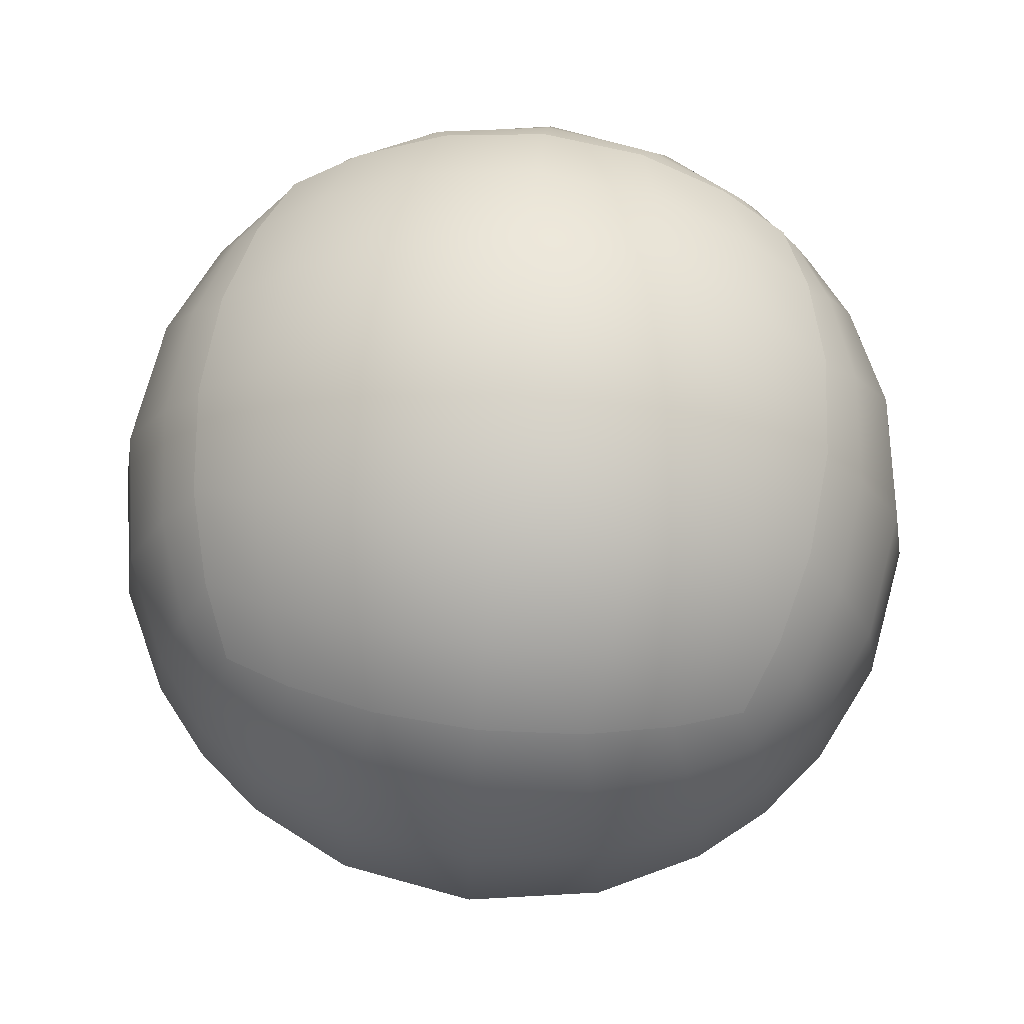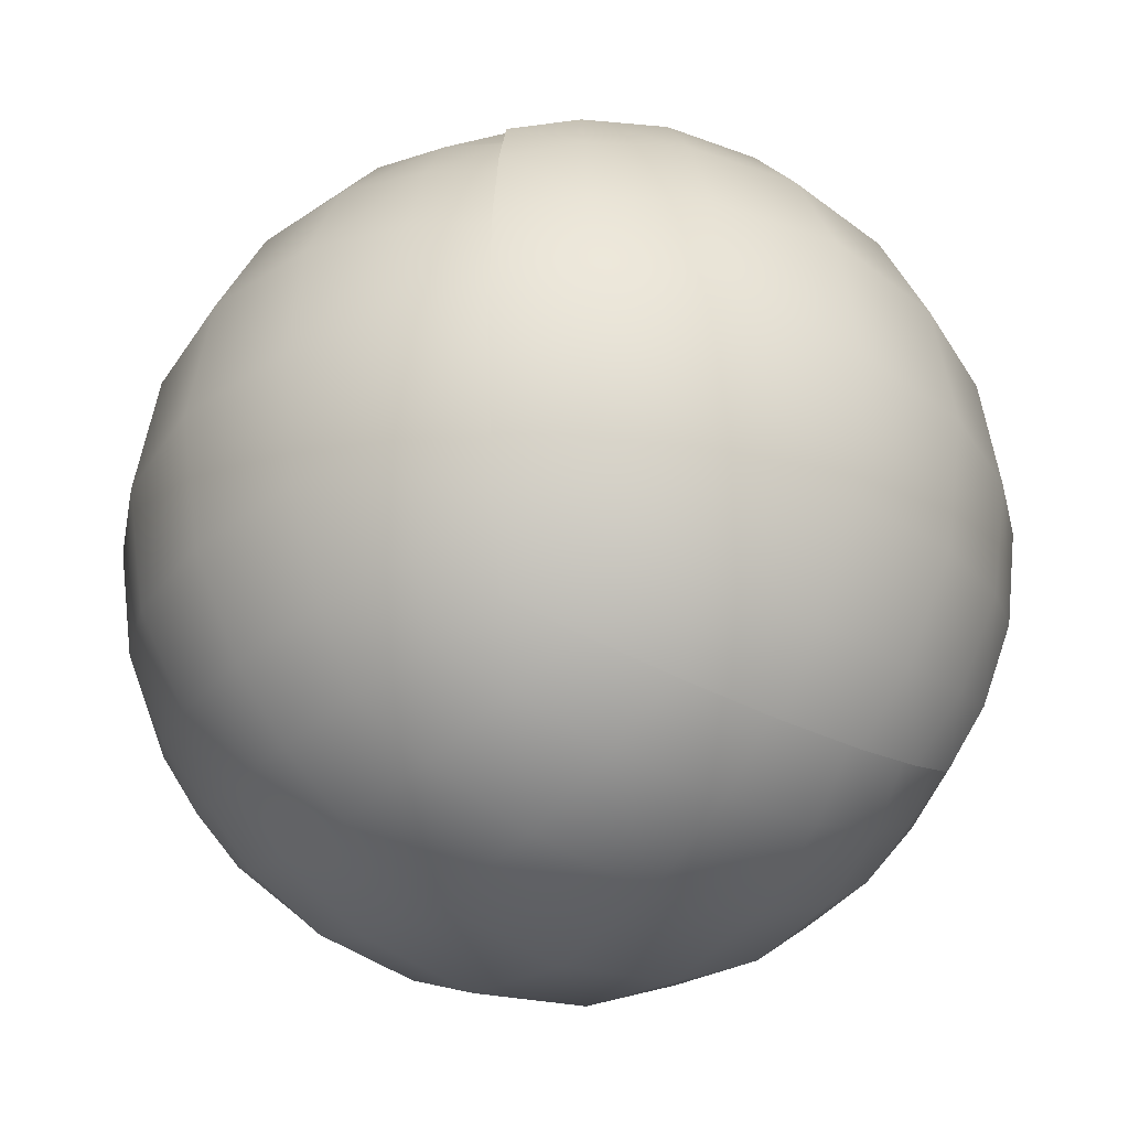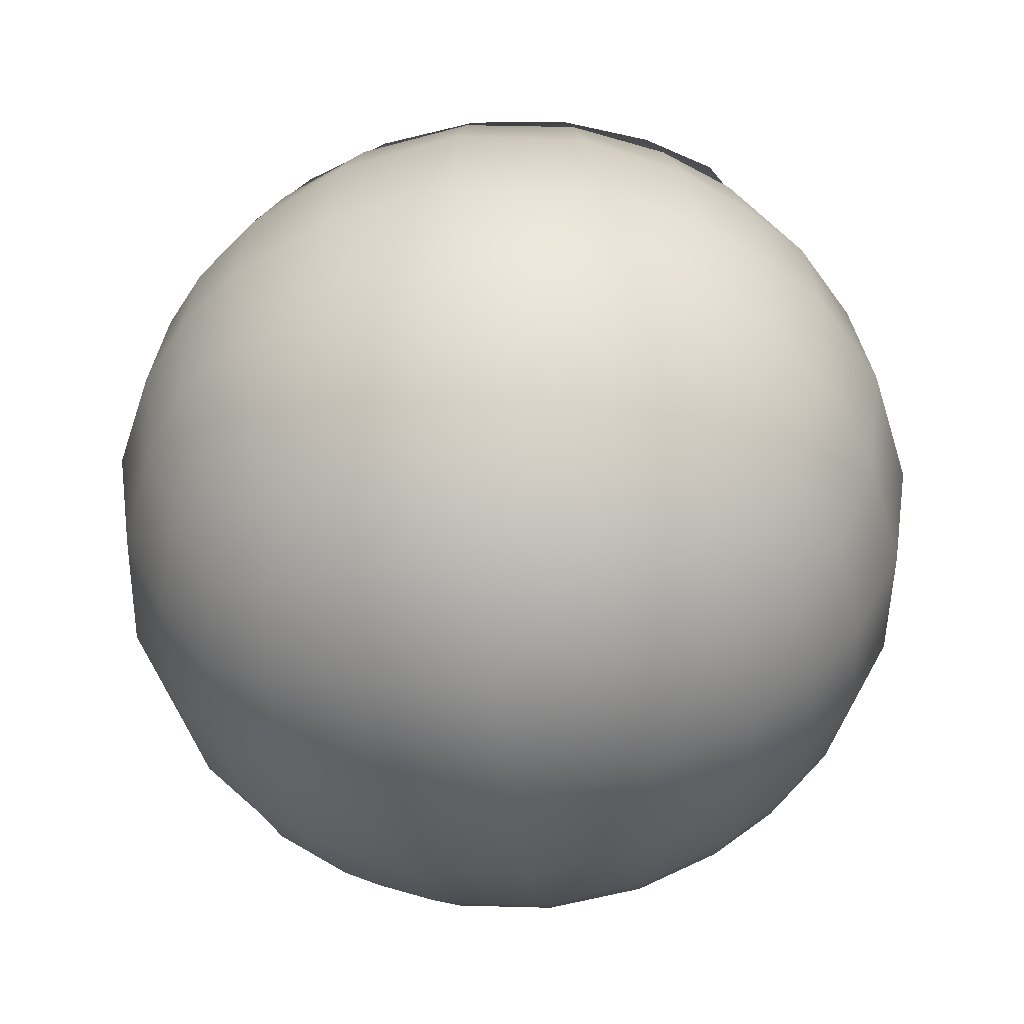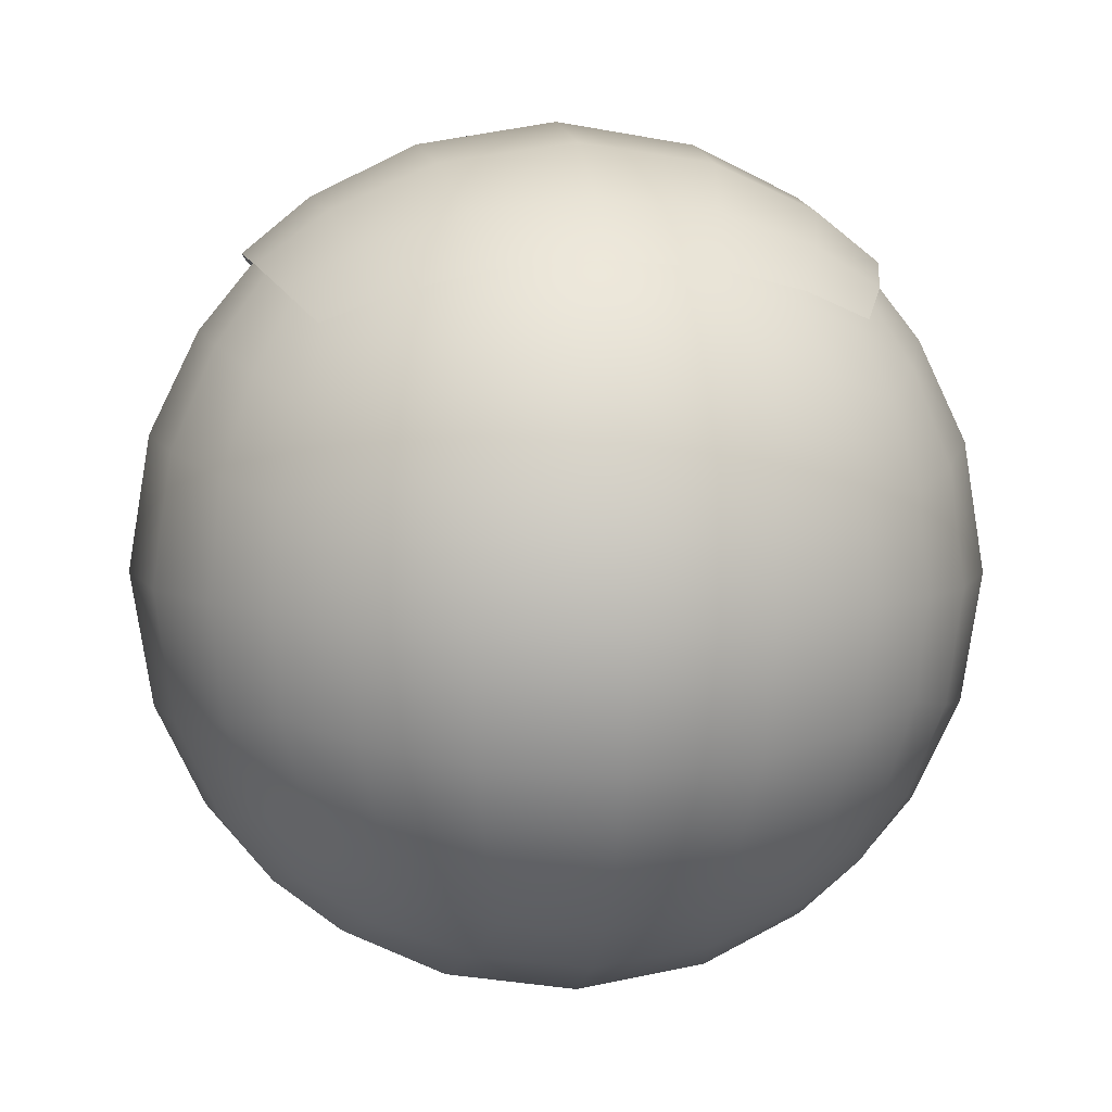
<metadata>
{"format":"obj","ext":"obj","renderer":"f3d","projection":"perspective","resolution":1024,"background":"white","views":[{"elev":73.0,"azim":-173.9,"up":"+Y"},{"elev":-32.5,"azim":142.9,"up":"+Z"},{"elev":-50.0,"azim":97.9,"up":"+Y"},{"elev":7.2,"azim":-98.6,"up":"+Y"}]}
</metadata>
<code>
g Bowlingball1
v 5.686 2.792 -43.68
v 5.723 2.829 -43.59
v 5.753 2.858 -43.47
v 5.764 2.87 -43.34
v 5.753 2.858 -43.2
v 5.723 2.829 -43.08
v 5.686 2.792 -42.99
v 5.723 2.701 -43.72
v 5.776 2.736 -43.63
v 5.821 2.766 -43.5
v 5.839 2.778 -43.34
v 5.821 2.766 -43.18
v 5.776 2.736 -43.05
v 5.723 2.701 -42.95
v 5.753 2.583 -43.75
v 5.821 2.606 -43.66
v 5.882 2.626 -43.52
v 5.909 2.635 -43.34
v 5.882 2.626 -43.16
v 5.821 2.606 -43.02
v 5.753 2.583 -42.92
v 5.764 2.445 -43.76
v 5.839 2.445 -43.67
v 5.909 2.445 -43.53
v 5.94 2.445 -43.34
v 5.909 2.445 -43.15
v 5.839 2.445 -43
v 5.764 2.445 -42.91
v 5.753 2.308 -43.75
v 5.821 2.285 -43.66
v 5.882 2.264 -43.52
v 5.909 2.256 -43.34
v 5.882 2.264 -43.16
v 5.821 2.285 -43.02
v 5.753 2.308 -42.92
v 5.723 2.19 -43.72
v 5.776 2.154 -43.63
v 5.821 2.125 -43.5
v 5.839 2.113 -43.34
v 5.821 2.125 -43.18
v 5.776 2.154 -43.05
v 5.723 2.19 -42.95
v 5.686 2.099 -43.68
v 5.723 2.062 -43.59
v 5.753 2.032 -43.47
v 5.764 2.021 -43.34
v 5.753 2.032 -43.2
v 5.723 2.062 -43.08
v 5.686 2.099 -42.99
v 4.993 2.792 -42.99
v 5.084 2.829 -42.95
v 5.202 2.858 -42.92
v 5.34 2.87 -42.91
v 5.477 2.858 -42.92
v 5.596 2.829 -42.95
v 5.686 2.792 -42.99
v 4.956 2.829 -43.08
v 5.049 2.882 -43.05
v 5.179 2.926 -43.02
v 5.34 2.945 -43
v 5.5 2.926 -43.02
v 5.631 2.882 -43.05
v 5.723 2.829 -43.08
v 4.927 2.858 -43.2
v 5.019 2.926 -43.18
v 5.159 2.988 -43.16
v 5.34 3.015 -43.15
v 5.521 2.988 -43.16
v 5.66 2.926 -43.18
v 5.753 2.858 -43.2
v 4.915 2.87 -43.34
v 5.007 2.945 -43.34
v 5.15 3.015 -43.34
v 5.34 3.045 -43.34
v 5.529 3.015 -43.34
v 5.673 2.945 -43.34
v 5.764 2.87 -43.34
v 4.927 2.858 -43.47
v 5.019 2.926 -43.5
v 5.159 2.988 -43.52
v 5.34 3.015 -43.53
v 5.521 2.988 -43.52
v 5.66 2.926 -43.5
v 5.753 2.858 -43.47
v 4.956 2.829 -43.59
v 5.049 2.882 -43.63
v 5.179 2.926 -43.66
v 5.34 2.945 -43.67
v 5.5 2.926 -43.66
v 5.631 2.882 -43.63
v 5.723 2.829 -43.59
v 4.993 2.792 -43.68
v 5.084 2.829 -43.72
v 5.202 2.858 -43.75
v 5.34 2.87 -43.76
v 5.477 2.858 -43.75
v 5.596 2.829 -43.72
v 5.686 2.792 -43.68
v 5.686 2.792 -42.99
v 5.596 2.829 -42.95
v 5.477 2.858 -42.92
v 5.34 2.87 -42.91
v 5.202 2.858 -42.92
v 5.084 2.829 -42.95
v 4.993 2.792 -42.99
v 5.723 2.701 -42.95
v 5.631 2.736 -42.9
v 5.5 2.766 -42.85
v 5.34 2.778 -42.84
v 5.179 2.766 -42.85
v 5.049 2.736 -42.9
v 4.956 2.701 -42.95
v 5.753 2.583 -42.92
v 5.66 2.606 -42.85
v 5.521 2.626 -42.79
v 5.34 2.635 -42.77
v 5.159 2.626 -42.79
v 5.019 2.606 -42.85
v 4.927 2.583 -42.92
v 5.764 2.445 -42.91
v 5.673 2.445 -42.84
v 5.529 2.445 -42.77
v 5.34 2.445 -42.74
v 5.15 2.445 -42.77
v 5.007 2.445 -42.84
v 4.915 2.445 -42.91
v 5.753 2.308 -42.92
v 5.66 2.285 -42.85
v 5.521 2.264 -42.79
v 5.34 2.256 -42.77
v 5.159 2.264 -42.79
v 5.019 2.285 -42.85
v 4.927 2.308 -42.92
v 5.723 2.19 -42.95
v 5.631 2.154 -42.9
v 5.5 2.125 -42.85
v 5.34 2.113 -42.84
v 5.179 2.125 -42.85
v 5.049 2.154 -42.9
v 4.956 2.19 -42.95
v 5.686 2.099 -42.99
v 5.596 2.062 -42.95
v 5.477 2.032 -42.92
v 5.34 2.021 -42.91
v 5.202 2.032 -42.92
v 5.084 2.062 -42.95
v 4.993 2.099 -42.99
v 4.993 2.792 -42.99
v 4.956 2.829 -43.08
v 4.927 2.858 -43.2
v 4.915 2.87 -43.34
v 4.927 2.858 -43.47
v 4.956 2.829 -43.59
v 4.993 2.792 -43.68
v 4.956 2.701 -42.95
v 4.903 2.736 -43.05
v 4.859 2.766 -43.18
v 4.84 2.778 -43.34
v 4.859 2.766 -43.5
v 4.903 2.736 -43.63
v 4.956 2.701 -43.72
v 4.927 2.583 -42.92
v 4.859 2.606 -43.02
v 4.797 2.626 -43.16
v 4.771 2.635 -43.34
v 4.797 2.626 -43.52
v 4.859 2.606 -43.66
v 4.927 2.583 -43.75
v 4.915 2.445 -42.91
v 4.84 2.445 -43
v 4.771 2.445 -43.15
v 4.74 2.445 -43.34
v 4.771 2.445 -43.53
v 4.84 2.445 -43.67
v 4.915 2.445 -43.76
v 4.927 2.308 -42.92
v 4.859 2.285 -43.02
v 4.797 2.264 -43.16
v 4.771 2.256 -43.34
v 4.797 2.264 -43.52
v 4.859 2.285 -43.66
v 4.927 2.308 -43.75
v 4.956 2.19 -42.95
v 4.903 2.154 -43.05
v 4.859 2.125 -43.18
v 4.84 2.113 -43.34
v 4.859 2.125 -43.5
v 4.903 2.154 -43.63
v 4.956 2.19 -43.72
v 4.993 2.099 -42.99
v 4.956 2.062 -43.08
v 4.927 2.032 -43.2
v 4.915 2.021 -43.34
v 4.927 2.032 -43.47
v 4.956 2.062 -43.59
v 4.993 2.099 -43.68
v 4.993 2.099 -43.68
v 5.084 2.062 -43.72
v 5.202 2.032 -43.75
v 5.34 2.021 -43.76
v 5.477 2.032 -43.75
v 5.596 2.062 -43.72
v 5.686 2.099 -43.68
v 4.956 2.062 -43.59
v 5.049 2.009 -43.63
v 5.179 1.964 -43.66
v 5.34 1.946 -43.67
v 5.5 1.964 -43.66
v 5.631 2.009 -43.63
v 5.723 2.062 -43.59
v 4.927 2.032 -43.47
v 5.019 1.964 -43.5
v 5.159 1.903 -43.52
v 5.34 1.876 -43.53
v 5.521 1.903 -43.52
v 5.66 1.964 -43.5
v 5.753 2.032 -43.47
v 4.915 2.021 -43.34
v 5.007 1.946 -43.34
v 5.15 1.876 -43.34
v 5.34 1.845 -43.34
v 5.529 1.876 -43.34
v 5.673 1.946 -43.34
v 5.764 2.021 -43.34
v 4.927 2.032 -43.2
v 5.019 1.964 -43.18
v 5.159 1.903 -43.16
v 5.34 1.876 -43.15
v 5.521 1.903 -43.16
v 5.66 1.964 -43.18
v 5.753 2.032 -43.2
v 4.956 2.062 -43.08
v 5.049 2.009 -43.05
v 5.179 1.964 -43.02
v 5.34 1.946 -43
v 5.5 1.964 -43.02
v 5.631 2.009 -43.05
v 5.723 2.062 -43.08
v 4.993 2.099 -42.99
v 5.084 2.062 -42.95
v 5.202 2.032 -42.92
v 5.34 2.021 -42.91
v 5.477 2.032 -42.92
v 5.596 2.062 -42.95
v 5.686 2.099 -42.99
v 4.993 2.792 -43.68
v 5.084 2.829 -43.72
v 5.202 2.858 -43.75
v 5.34 2.87 -43.76
v 5.477 2.858 -43.75
v 5.596 2.829 -43.72
v 5.686 2.792 -43.68
v 4.956 2.701 -43.72
v 5.049 2.736 -43.77
v 5.179 2.766 -43.82
v 5.34 2.778 -43.84
v 5.5 2.766 -43.82
v 5.631 2.736 -43.77
v 5.723 2.701 -43.72
v 4.927 2.583 -43.75
v 5.019 2.606 -43.82
v 5.159 2.626 -43.88
v 5.34 2.635 -43.91
v 5.521 2.626 -43.88
v 5.66 2.606 -43.82
v 5.753 2.583 -43.75
v 4.915 2.445 -43.76
v 5.007 2.445 -43.84
v 5.15 2.445 -43.91
v 5.34 2.445 -43.94
v 5.529 2.445 -43.91
v 5.673 2.445 -43.84
v 5.764 2.445 -43.76
v 4.927 2.308 -43.75
v 5.019 2.285 -43.82
v 5.159 2.264 -43.88
v 5.34 2.256 -43.91
v 5.521 2.264 -43.88
v 5.66 2.285 -43.82
v 5.753 2.308 -43.75
v 4.956 2.19 -43.72
v 5.049 2.154 -43.77
v 5.179 2.125 -43.82
v 5.34 2.113 -43.84
v 5.5 2.125 -43.82
v 5.631 2.154 -43.77
v 5.723 2.19 -43.72
v 4.993 2.099 -43.68
v 5.084 2.062 -43.72
v 5.202 2.032 -43.75
v 5.34 2.021 -43.76
v 5.477 2.032 -43.75
v 5.596 2.062 -43.72
v 5.686 2.099 -43.68
f 1 2 8
f 8 2 9
f 2 3 9
f 9 3 10
f 3 4 10
f 10 4 11
f 4 5 11
f 11 5 12
f 5 6 12
f 12 6 13
f 6 7 13
f 13 7 14
f 8 9 15
f 15 9 16
f 9 10 16
f 16 10 17
f 10 11 17
f 17 11 18
f 11 12 18
f 18 12 19
f 12 13 19
f 19 13 20
f 13 14 20
f 20 14 21
f 15 16 22
f 22 16 23
f 16 17 23
f 23 17 24
f 17 18 24
f 24 18 25
f 18 19 25
f 25 19 26
f 19 20 26
f 26 20 27
f 20 21 27
f 27 21 28
f 22 23 29
f 29 23 30
f 23 24 30
f 30 24 31
f 24 25 31
f 31 25 32
f 25 26 32
f 32 26 33
f 26 27 33
f 33 27 34
f 27 28 34
f 34 28 35
f 29 30 36
f 36 30 37
f 30 31 37
f 37 31 38
f 31 32 38
f 38 32 39
f 32 33 39
f 39 33 40
f 33 34 40
f 40 34 41
f 34 35 41
f 41 35 42
f 36 37 43
f 43 37 44
f 37 38 44
f 44 38 45
f 38 39 45
f 45 39 46
f 39 40 46
f 46 40 47
f 40 41 47
f 47 41 48
f 41 42 48
f 48 42 49
f 50 51 57
f 57 51 58
f 51 52 58
f 58 52 59
f 52 53 59
f 59 53 60
f 53 54 60
f 60 54 61
f 54 55 61
f 61 55 62
f 55 56 62
f 62 56 63
f 57 58 64
f 64 58 65
f 58 59 65
f 65 59 66
f 59 60 66
f 66 60 67
f 60 61 67
f 67 61 68
f 61 62 68
f 68 62 69
f 62 63 69
f 69 63 70
f 64 65 71
f 71 65 72
f 65 66 72
f 72 66 73
f 66 67 73
f 73 67 74
f 67 68 74
f 74 68 75
f 68 69 75
f 75 69 76
f 69 70 76
f 76 70 77
f 71 72 78
f 78 72 79
f 72 73 79
f 79 73 80
f 73 74 80
f 80 74 81
f 74 75 81
f 81 75 82
f 75 76 82
f 82 76 83
f 76 77 83
f 83 77 84
f 78 79 85
f 85 79 86
f 79 80 86
f 86 80 87
f 80 81 87
f 87 81 88
f 81 82 88
f 88 82 89
f 82 83 89
f 89 83 90
f 83 84 90
f 90 84 91
f 85 86 92
f 92 86 93
f 86 87 93
f 93 87 94
f 87 88 94
f 94 88 95
f 88 89 95
f 95 89 96
f 89 90 96
f 96 90 97
f 90 91 97
f 97 91 98
f 99 100 106
f 106 100 107
f 100 101 107
f 107 101 108
f 101 102 108
f 108 102 109
f 102 103 109
f 109 103 110
f 103 104 110
f 110 104 111
f 104 105 111
f 111 105 112
f 106 107 113
f 113 107 114
f 107 108 114
f 114 108 115
f 108 109 115
f 115 109 116
f 109 110 116
f 116 110 117
f 110 111 117
f 117 111 118
f 111 112 118
f 118 112 119
f 113 114 120
f 120 114 121
f 114 115 121
f 121 115 122
f 115 116 122
f 122 116 123
f 116 117 123
f 123 117 124
f 117 118 124
f 124 118 125
f 118 119 125
f 125 119 126
f 120 121 127
f 127 121 128
f 121 122 128
f 128 122 129
f 122 123 129
f 129 123 130
f 123 124 130
f 130 124 131
f 124 125 131
f 131 125 132
f 125 126 132
f 132 126 133
f 127 128 134
f 134 128 135
f 128 129 135
f 135 129 136
f 129 130 136
f 136 130 137
f 130 131 137
f 137 131 138
f 131 132 138
f 138 132 139
f 132 133 139
f 139 133 140
f 134 135 141
f 141 135 142
f 135 136 142
f 142 136 143
f 136 137 143
f 143 137 144
f 137 138 144
f 144 138 145
f 138 139 145
f 145 139 146
f 139 140 146
f 146 140 147
f 148 149 155
f 155 149 156
f 149 150 156
f 156 150 157
f 150 151 157
f 157 151 158
f 151 152 158
f 158 152 159
f 152 153 159
f 159 153 160
f 153 154 160
f 160 154 161
f 155 156 162
f 162 156 163
f 156 157 163
f 163 157 164
f 157 158 164
f 164 158 165
f 158 159 165
f 165 159 166
f 159 160 166
f 166 160 167
f 160 161 167
f 167 161 168
f 162 163 169
f 169 163 170
f 163 164 170
f 170 164 171
f 164 165 171
f 171 165 172
f 165 166 172
f 172 166 173
f 166 167 173
f 173 167 174
f 167 168 174
f 174 168 175
f 169 170 176
f 176 170 177
f 170 171 177
f 177 171 178
f 171 172 178
f 178 172 179
f 172 173 179
f 179 173 180
f 173 174 180
f 180 174 181
f 174 175 181
f 181 175 182
f 176 177 183
f 183 177 184
f 177 178 184
f 184 178 185
f 178 179 185
f 185 179 186
f 179 180 186
f 186 180 187
f 180 181 187
f 187 181 188
f 181 182 188
f 188 182 189
f 183 184 190
f 190 184 191
f 184 185 191
f 191 185 192
f 185 186 192
f 192 186 193
f 186 187 193
f 193 187 194
f 187 188 194
f 194 188 195
f 188 189 195
f 195 189 196
f 197 198 204
f 204 198 205
f 198 199 205
f 205 199 206
f 199 200 206
f 206 200 207
f 200 201 207
f 207 201 208
f 201 202 208
f 208 202 209
f 202 203 209
f 209 203 210
f 204 205 211
f 211 205 212
f 205 206 212
f 212 206 213
f 206 207 213
f 213 207 214
f 207 208 214
f 214 208 215
f 208 209 215
f 215 209 216
f 209 210 216
f 216 210 217
f 211 212 218
f 218 212 219
f 212 213 219
f 219 213 220
f 213 214 220
f 220 214 221
f 214 215 221
f 221 215 222
f 215 216 222
f 222 216 223
f 216 217 223
f 223 217 224
f 218 219 225
f 225 219 226
f 219 220 226
f 226 220 227
f 220 221 227
f 227 221 228
f 221 222 228
f 228 222 229
f 222 223 229
f 229 223 230
f 223 224 230
f 230 224 231
f 225 226 232
f 232 226 233
f 226 227 233
f 233 227 234
f 227 228 234
f 234 228 235
f 228 229 235
f 235 229 236
f 229 230 236
f 236 230 237
f 230 231 237
f 237 231 238
f 232 233 239
f 239 233 240
f 233 234 240
f 240 234 241
f 234 235 241
f 241 235 242
f 235 236 242
f 242 236 243
f 236 237 243
f 243 237 244
f 237 238 244
f 244 238 245
f 246 247 253
f 253 247 254
f 247 248 254
f 254 248 255
f 248 249 255
f 255 249 256
f 249 250 256
f 256 250 257
f 250 251 257
f 257 251 258
f 251 252 258
f 258 252 259
f 253 254 260
f 260 254 261
f 254 255 261
f 261 255 262
f 255 256 262
f 262 256 263
f 256 257 263
f 263 257 264
f 257 258 264
f 264 258 265
f 258 259 265
f 265 259 266
f 260 261 267
f 267 261 268
f 261 262 268
f 268 262 269
f 262 263 269
f 269 263 270
f 263 264 270
f 270 264 271
f 264 265 271
f 271 265 272
f 265 266 272
f 272 266 273
f 267 268 274
f 274 268 275
f 268 269 275
f 275 269 276
f 269 270 276
f 276 270 277
f 270 271 277
f 277 271 278
f 271 272 278
f 278 272 279
f 272 273 279
f 279 273 280
f 274 275 281
f 281 275 282
f 275 276 282
f 282 276 283
f 276 277 283
f 283 277 284
f 277 278 284
f 284 278 285
f 278 279 285
f 285 279 286
f 279 280 286
f 286 280 287
f 281 282 288
f 288 282 289
f 282 283 289
f 289 283 290
f 283 284 290
f 290 284 291
f 284 285 291
f 291 285 292
f 285 286 292
f 292 286 293
f 286 287 293
f 293 287 294
g Bowlingball2
v 4.982 2.803 -42.98
v 5.075 2.842 -42.94
v 5.198 2.872 -42.91
v 5.34 2.884 -42.9
v 5.482 2.872 -42.91
v 5.604 2.842 -42.94
v 5.698 2.803 -42.98
v 4.943 2.842 -43.07
v 5.039 2.896 -43.04
v 5.174 2.943 -43
v 5.34 2.961 -42.99
v 5.505 2.943 -43
v 5.641 2.896 -43.04
v 5.736 2.842 -43.07
v 4.913 2.872 -43.19
v 5.008 2.943 -43.17
v 5.153 3.006 -43.15
v 5.34 3.033 -43.14
v 5.527 3.006 -43.15
v 5.671 2.943 -43.17
v 5.766 2.872 -43.19
v 4.901 2.884 -43.34
v 4.996 2.961 -43.34
v 5.144 3.033 -43.34
v 5.34 3.065 -43.34
v 5.536 3.033 -43.34
v 5.684 2.961 -43.34
v 5.778 2.884 -43.34
v 4.913 2.872 -43.48
v 5.008 2.943 -43.5
v 5.153 3.006 -43.52
v 5.34 3.033 -43.53
v 5.527 3.006 -43.52
v 5.671 2.943 -43.5
v 5.766 2.872 -43.48
v 4.943 2.842 -43.6
v 5.039 2.896 -43.64
v 5.174 2.943 -43.67
v 5.34 2.961 -43.68
v 5.505 2.943 -43.67
v 5.641 2.896 -43.64
v 5.736 2.842 -43.6
v 4.982 2.803 -43.69
v 5.075 2.842 -43.73
v 5.198 2.872 -43.76
v 5.34 2.884 -43.77
v 5.482 2.872 -43.76
v 5.604 2.842 -43.73
v 5.698 2.803 -43.69
f 295 296 302
f 302 296 303
f 296 297 303
f 303 297 304
f 297 298 304
f 304 298 305
f 298 299 305
f 305 299 306
f 299 300 306
f 306 300 307
f 300 301 307
f 307 301 308
f 302 303 309
f 309 303 310
f 303 304 310
f 310 304 311
f 304 305 311
f 311 305 312
f 305 306 312
f 312 306 313
f 306 307 313
f 313 307 314
f 307 308 314
f 314 308 315
f 309 310 316
f 316 310 317
f 310 311 317
f 317 311 318
f 311 312 318
f 318 312 319
f 312 313 319
f 319 313 320
f 313 314 320
f 320 314 321
f 314 315 321
f 321 315 322
f 316 317 323
f 323 317 324
f 317 318 324
f 324 318 325
f 318 319 325
f 325 319 326
f 319 320 326
f 326 320 327
f 320 321 327
f 327 321 328
f 321 322 328
f 328 322 329
f 323 324 330
f 330 324 331
f 324 325 331
f 331 325 332
f 325 326 332
f 332 326 333
f 326 327 333
f 333 327 334
f 327 328 334
f 334 328 335
f 328 329 335
f 335 329 336
f 330 331 337
f 337 331 338
f 331 332 338
f 338 332 339
f 332 333 339
f 339 333 340
f 333 334 340
f 340 334 341
f 334 335 341
f 341 335 342
f 335 336 342
f 342 336 343

</code>
